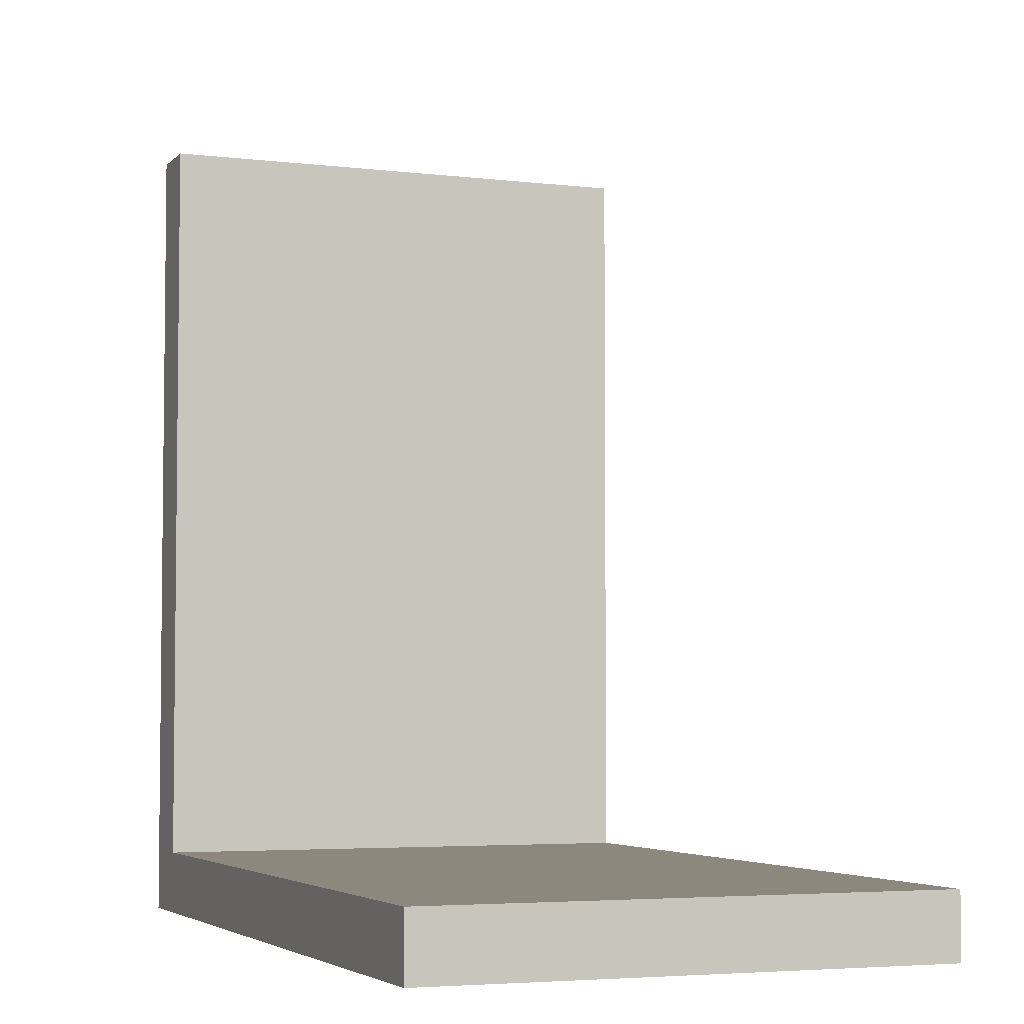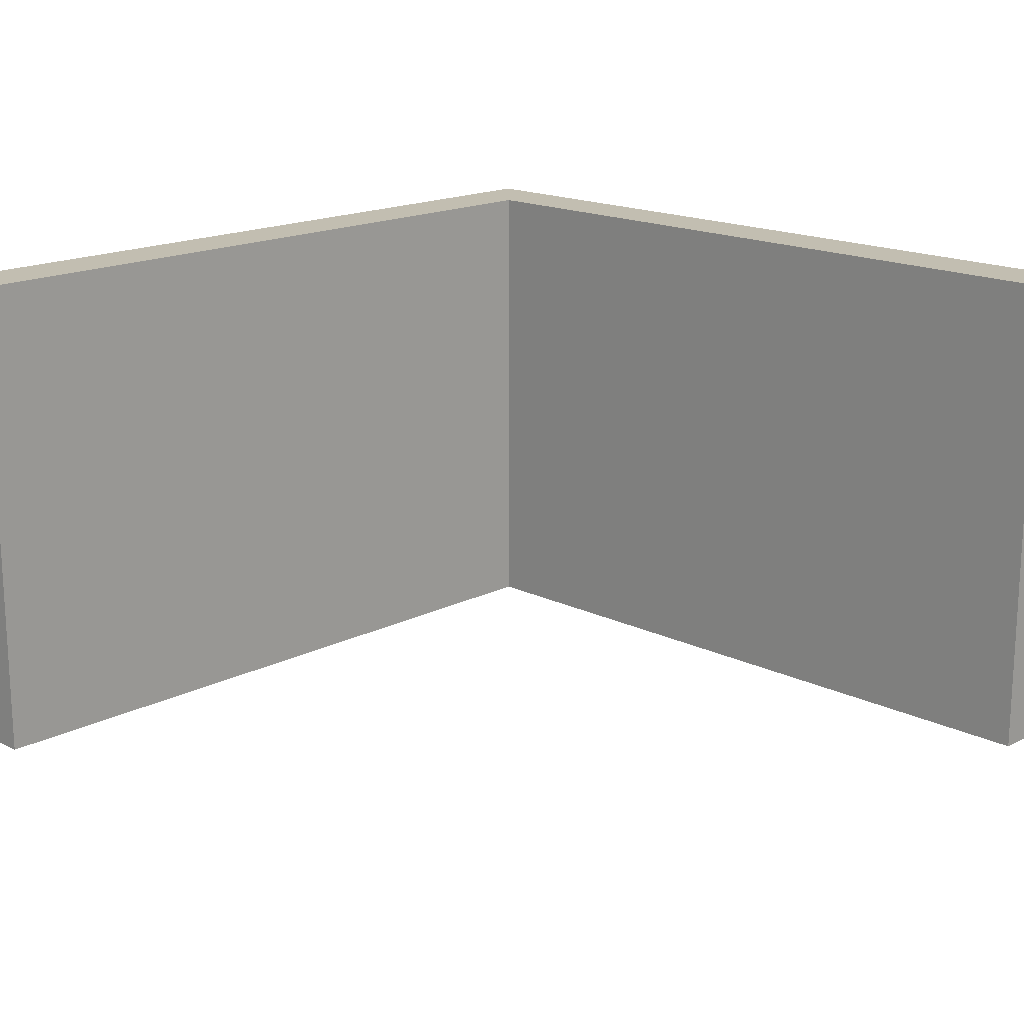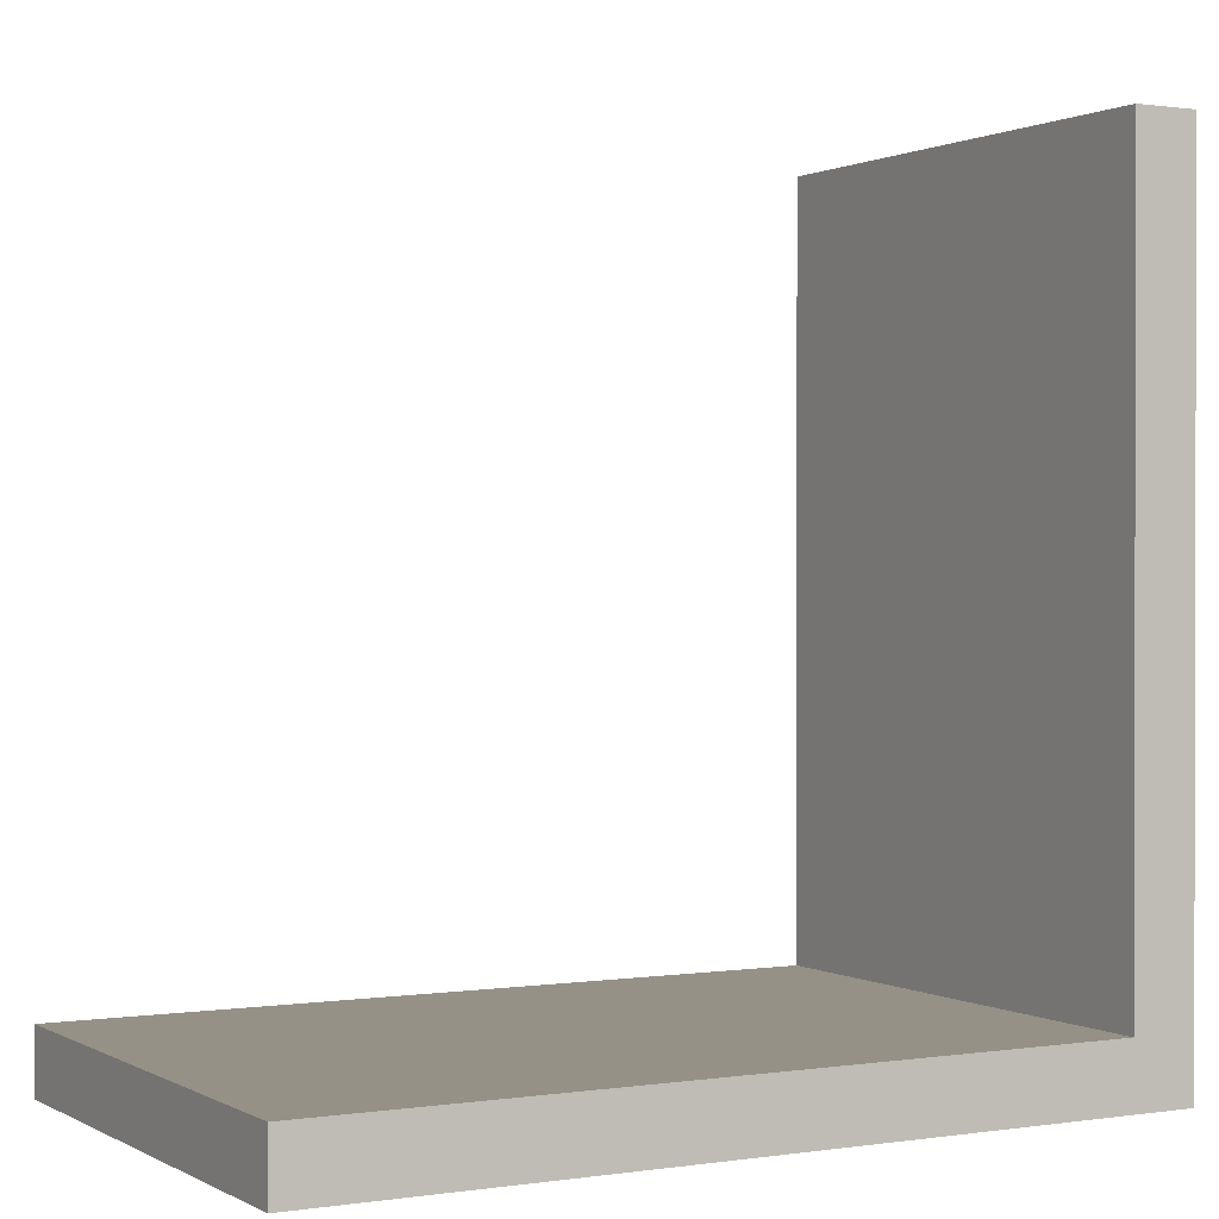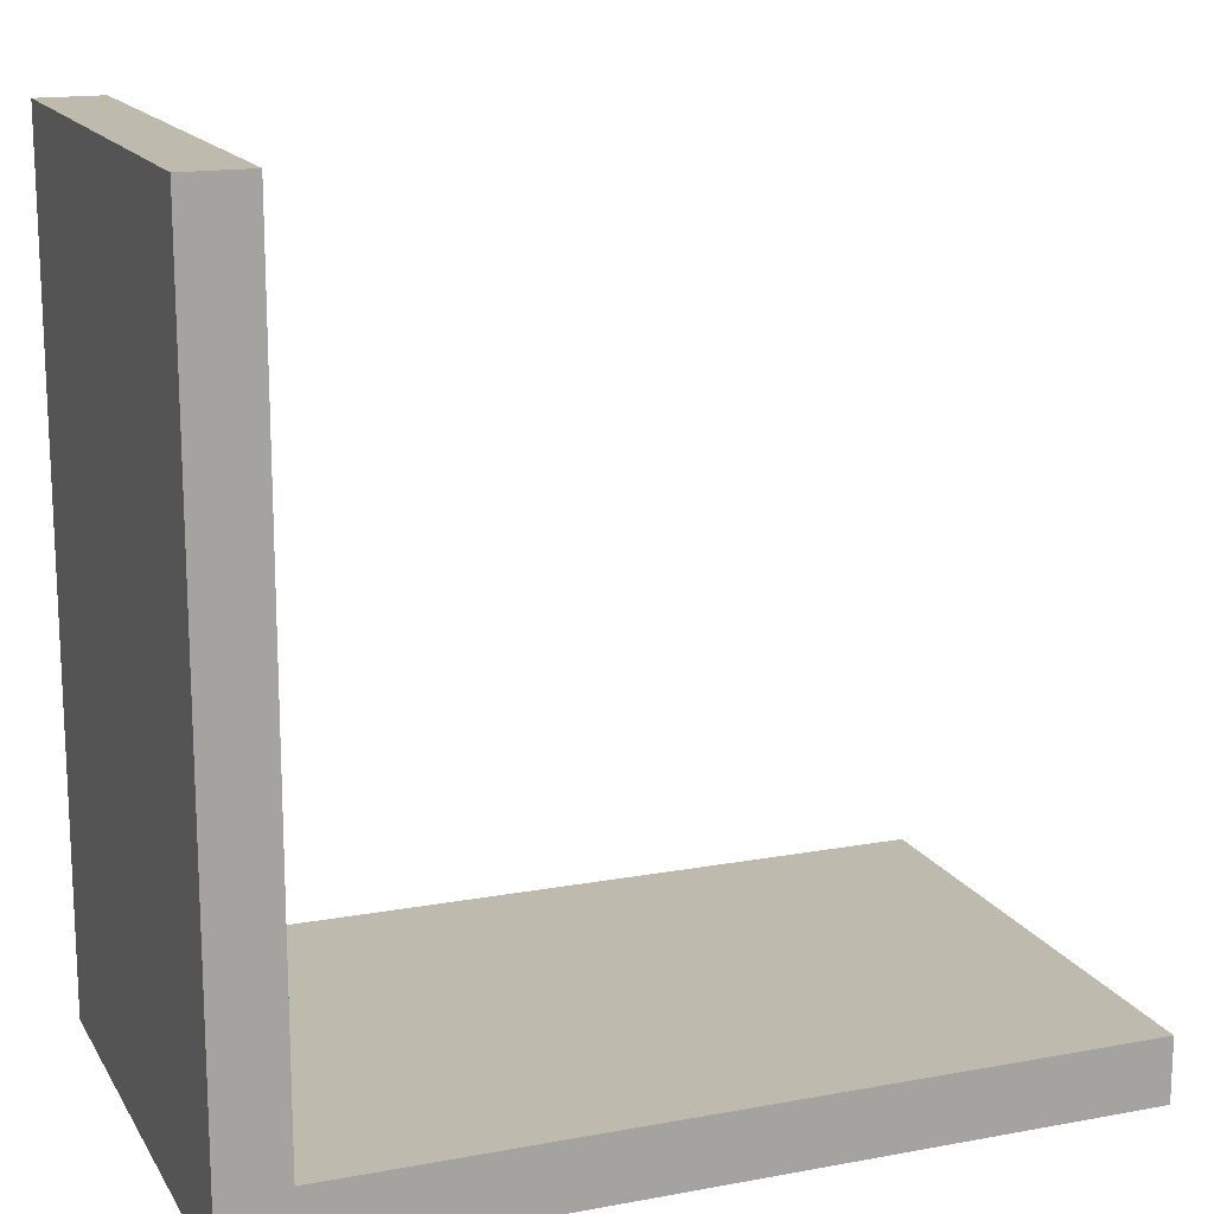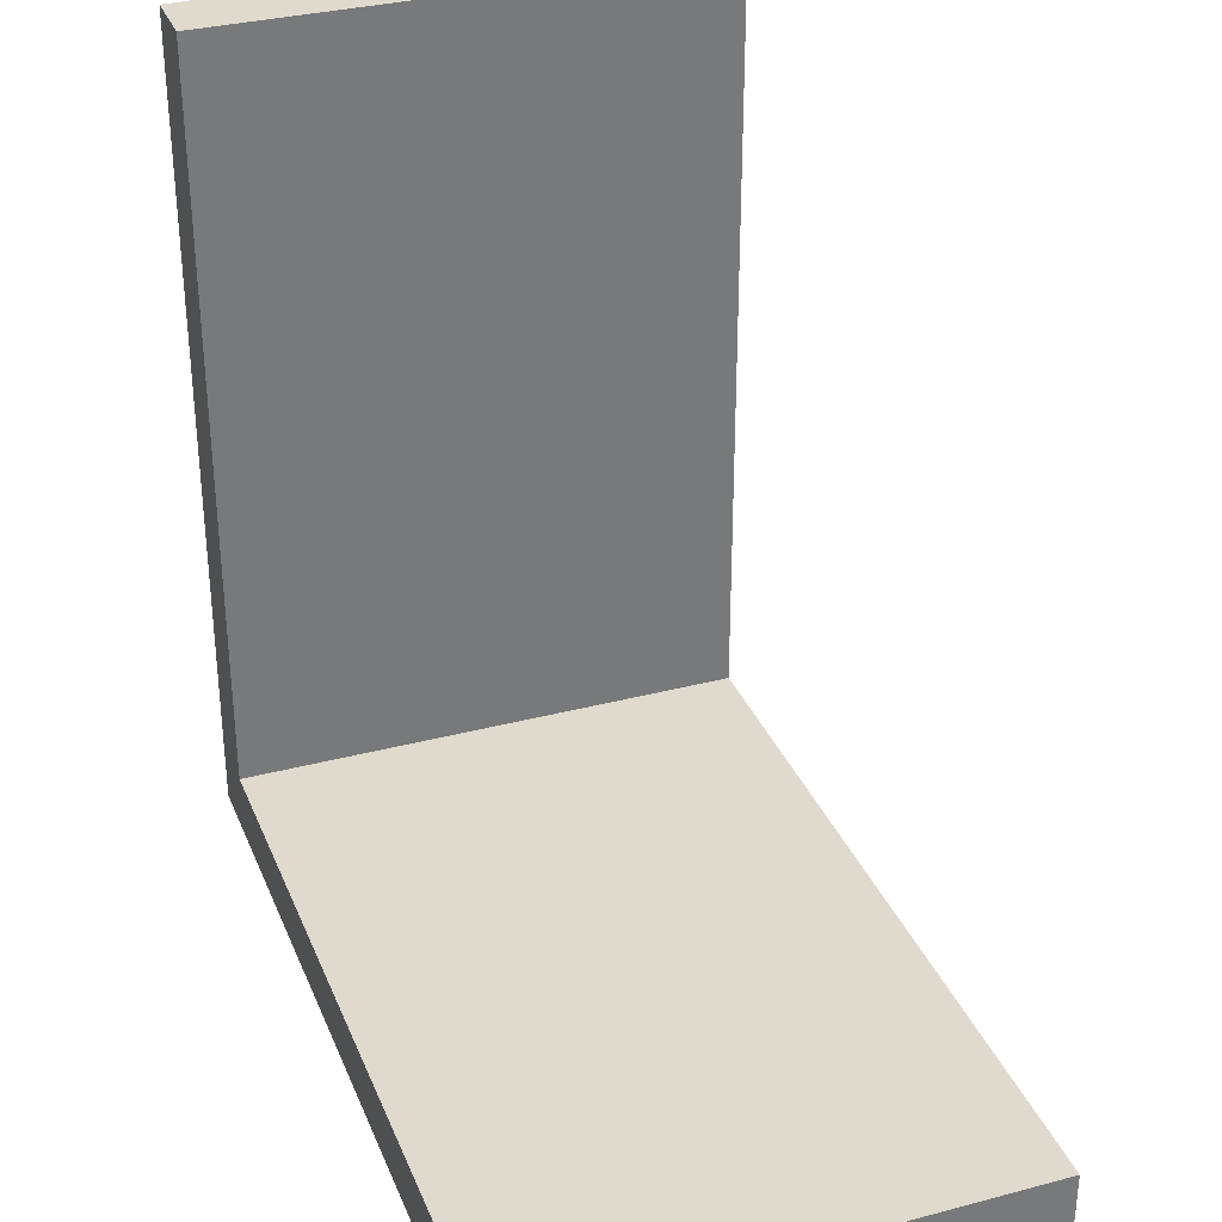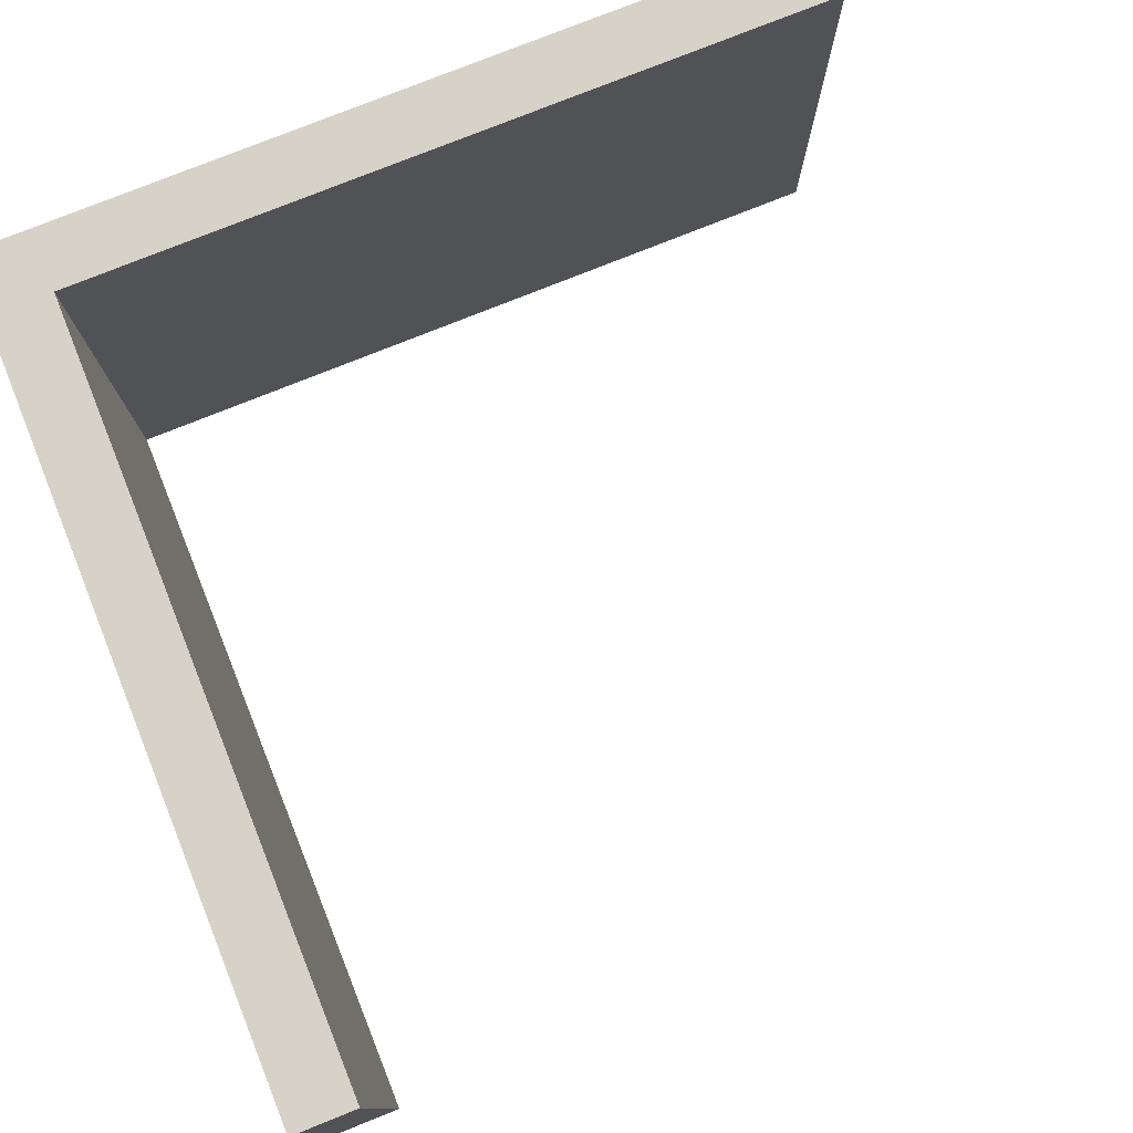
<metadata>
{"format":"obj","ext":"obj","renderer":"f3d","projection":"perspective","resolution":1024,"background":"white","views":[{"elev":-4.4,"azim":-111.5,"up":"+Z"},{"elev":17.1,"azim":-45.5,"up":"+Y"},{"elev":0.7,"azim":-29.2,"up":"+Z"},{"elev":15.8,"azim":158.9,"up":"+Z"},{"elev":32.9,"azim":-110.0,"up":"+Z"},{"elev":77.9,"azim":-111.8,"up":"+Y"}]}
</metadata>
<code>
g pb_Mesh302640
v -3 -4 0
v -4 -4 0
v -3 4 0
v -4 4 0
v -4 -4 0
v -4 -4 -12
v -4 4 0
v -4 4 -12
v -4 -4 -13
v -3 -4 -13
v -4 4 -13
v -3 4 -13
v -3 -4 -12
v -3 -4 0
v -3 4 -12
v -3 4 0
v -3 4 0
v -4 4 0
v -3 4 -12
v -4 4 -12
v -3 -4 -12
v -4 -4 -12
v -3 -4 0
v -4 -4 0
v -4 -4 -13
v -3 -4 -13
v -16 4 -12
v -16 -4 -12
v -16 4 -13
v -16 -4 -13
v -3 -4 -13
v -3 4 -13
v -3 4 -13
v -4 4 -13
v -4 4 -12
v -4 -4 -12
v -16 4 -12
v -16 -4 -12
v -16 4 -13
v -16 4 -12
v -16 -4 -12
v -16 -4 -13
v -16 -4 -13
v -16 4 -13
g pb_Mesh302640_0
g pb_Mesh302640_1
f 3 2 1
f 3 4 2
f 7 6 5
f 7 8 6
f 11 10 9
f 11 12 10
f 15 14 13
f 15 16 14
f 19 18 17
f 19 20 18
f 23 22 21
f 23 24 22
f 25 21 22
f 25 26 21
f 29 28 27
f 29 30 28
f 31 15 13
f 31 32 15
f 33 20 19
f 33 34 20
f 37 36 35
f 37 38 36
f 39 20 34
f 39 40 20
f 41 25 22
f 41 42 25
f 43 11 9
f 43 44 11

</code>
